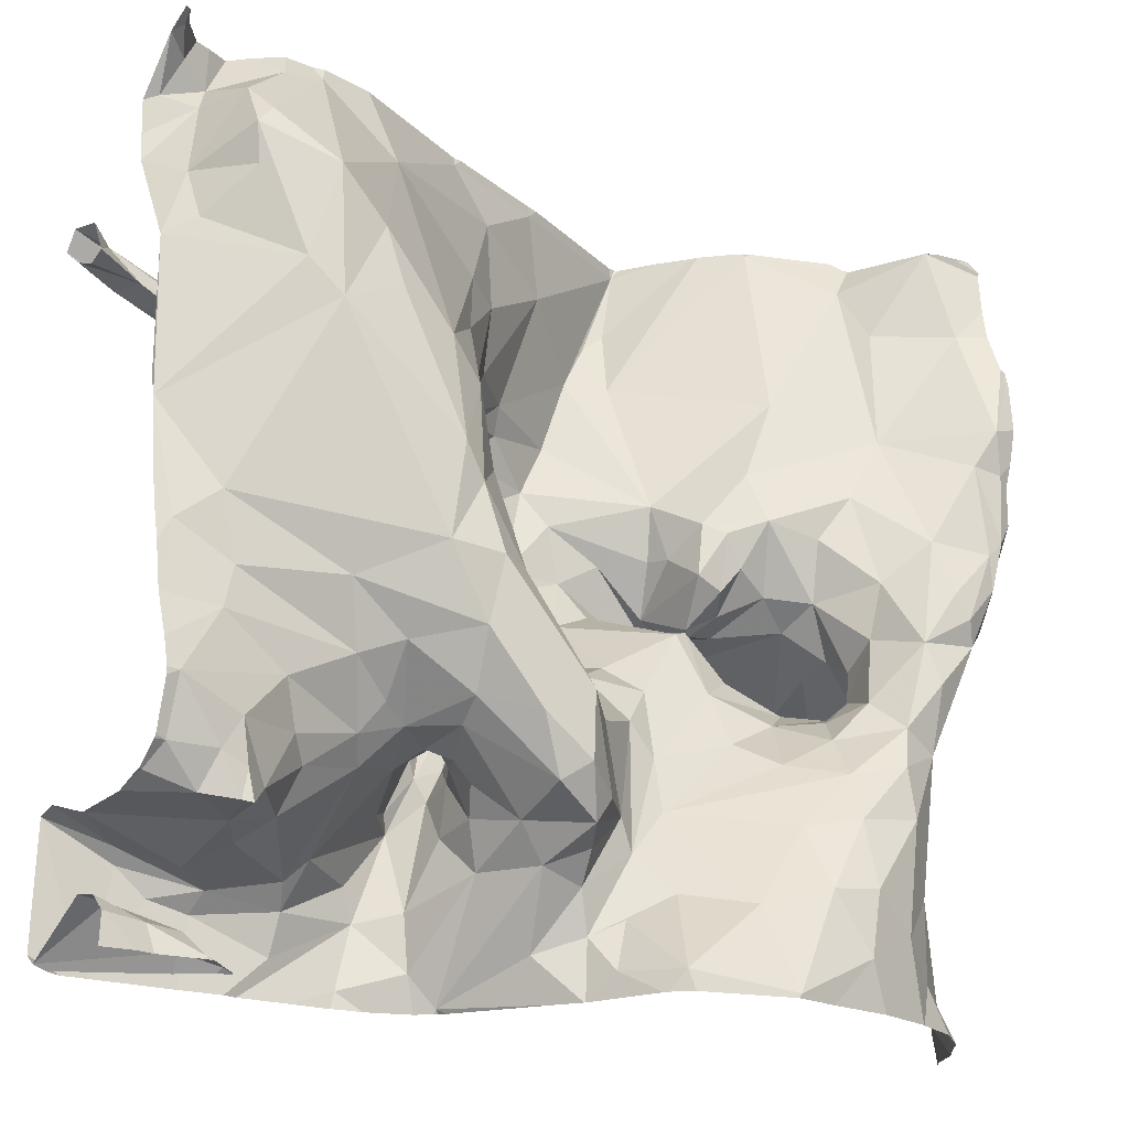
<metadata>
{"format":"obj","ext":"obj","renderer":"f3d","projection":"perspective","resolution":1024,"background":"white","views":[{"elev":-21.1,"azim":141.5,"up":"+Y"}]}
</metadata>
<code>
v -28.02 240 503.5
v -28.02 240 503.5
v -29.6 241.9 503.3
v -28.18 240.2 503.5
v -28.02 240.3 503.5
v -28.37 240.3 503.2
v -28.24 240.2 503.2
v -28.31 240.2 503.3
v -28.21 240.3 503.1
v -28.27 240.3 503.1
v -28.2 240.4 503.1
v -28.13 240.2 503.1
v -28.02 240.2 503.4
v -28.03 240.3 503.2
v -28.39 240.3 503.2
v -28.34 240.4 503.1
v -28.02 240.2 503.2
v -28.08 240.1 503.4
v -28.23 240 503.4
v -28.35 240.1 503.5
v -28.25 240.1 503.5
v -28.25 240.2 503.4
v -28.02 240.1 503.4
v -28.02 240.1 503.3
v -28.5 241.9 503.2
v -28.31 240 503.3
v -28.23 240 503.2
v -28.2 240 503.3
v -29.07 241.9 503.4
v -28.12 240 503.3
v -28.37 241.9 503.2
v -28.83 241.9 503.3
v -29.91 241.9 503.2
v -28.49 240.2 503.4
v -28.04 240.3 503.1
v -28.19 240.2 503.1
v -29.54 241.9 503.3
v -28.02 240.3 503.1
v -28.02 240.3 503.2
v -28.22 240.2 503.1
v -28.15 240.3 503.1
v -28.34 240.1 503.5
v -28.28 241.9 503.2
v -28.51 240 503.5
v -28.16 240.2 503.5
v -28.02 240.3 503.5
v -28.35 241.9 503.2
v -28.02 240.3 503.2
v -28.02 240.3 503.2
v -28.02 240 503.3
v -28.83 240.2 503.2
v -28.82 240.3 503.1
v -28.8 240.3 503.2
v -28.79 240 503.4
v -28.85 240 503.4
v -29.49 241.9 503.4
v -29.63 241.9 503.2
v -28.97 240.2 503
v -28.99 240.2 503.1
v -29.42 240.3 502.9
v -29.28 240.2 502.9
v -29.43 240.2 502.8
v -29.81 241.9 503.2
v -29.54 241.9 503.3
v -30.01 241.9 503.3
v -29.1 240 502.9
v -29.32 240 502.8
v -29.17 240.2 503
v -29.11 240.3 503.1
v -29.2 240.4 503.1
v -28.51 240.1 503.4
v -28.53 240.2 503.4
v -28.7 240.1 503.5
v -28.54 240.4 503.2
v -29.04 240 503
v -28.8 241.9 503.3
v -29.44 241.9 503.5
v -28.03 241.9 503.2
v -28.49 241.9 503.2
v -28.78 240.2 503.4
v -28.81 240.3 503.3
v -28.93 240.1 503.2
v -28.84 240.4 503.4
v -29.02 240.1 503.1
v -28.88 240.2 503.1
v -28.91 240.3 502.9
v -29.08 240.1 503.1
v -29.07 240.3 503.1
v -29.98 241.9 503.4
v -29.53 240.2 502.8
v -29.52 240.4 502.8
v -29.51 240.1 502.8
v -28.68 240.2 503.5
v -28.79 240.3 503.5
v -28.66 240 503.5
v -28.5 241.9 503.2
v -28.72 240.4 503.4
v -28.81 240.3 502.9
v -29.75 240.1 502.9
v -28.02 241.9 503.1
v -29.81 240 502.9
v -29.64 240.1 502.8
v -29.75 240.2 502.9
v -29.88 240 503
v -29.3 240 502.8
v -28.14 241.9 503.3
v -29.92 240.2 503.1
v -28.15 240 503.5
v -28.11 241.9 503.3
v -28.19 241.9 503.3
v -28.23 241.9 503.2
v -29.67 240.4 502.8
v -29.87 240.4 503
v -29.11 240 502.9
v -28.54 240.8 502.9
v -28.14 240.8 503.1
v -28.3 240.5 503.1
v -28.15 240.6 503.1
v -28.05 240.4 503.1
v -28.17 240.7 503.1
v -28.06 240.8 503.1
v -28.02 240.6 503.1
v -28.44 240.6 503.1
v -28.39 240.7 503
v -28.02 241 503.2
v -28.3 241.2 503
v -28.5 240.4 503.2
v -28.02 240.4 503.1
v -28.02 240.3 503.1
v -28.76 241.1 503.1
v -28.79 240.9 503.1
v -28.78 241 503.3
v -28.72 241 503
v -28.02 240.8 503.2
v -28.02 240.7 503.1
v -28.02 240.5 503.1
v -28.83 240.6 503.4
v -28.84 240.8 503.4
v -28.67 240.4 503.3
v -28.6 240.5 503.2
v -29.26 240.9 503.4
v -29.15 240.9 503.4
v -29.35 240.8 503.2
v -28.83 240.8 503.2
v -28.83 240.7 503.3
v -28.69 240.4 503.2
v -28.83 240.4 503.3
v -28.77 240.4 503.2
v -28.79 240.4 503.3
v -29.37 240.7 503.1
v -29.51 240.6 503.1
v -29.6 240.7 503.1
v -29.15 240.7 503.2
v -29.06 240.7 503.3
v -29.05 240.7 503.2
v -28.77 240.5 503.3
v -28.54 240.5 503.1
v -28.52 240.6 503
v -28.73 240.4 503.2
v -29.38 240.6 503.1
v -29.2 240.5 503.1
v -28.68 240.5 503.1
v -28.66 240.5 503
v -28.02 240.4 503.1
v -29.54 240.5 502.9
v -29.44 240.5 503
v -28.95 240.3 502.9
v -28.63 240.6 502.9
v -28.62 240.9 502.9
v -28.65 241.1 503
v -28.73 240.8 502.9
v -28.97 240.6 503.1
v -28.9 240.7 503.2
v -28.86 240.7 503.1
v -28.86 240.5 502.9
v -28.98 240.7 503.2
v -29 240.5 503
v -29.14 240.6 503.1
v -28.85 240.4 502.9
v -28.85 240.9 503.4
v -28.93 240.7 503.5
v -29.54 240.8 503.3
v -29.42 240.9 503.4
v -29.39 240.9 503.3
v -29.04 240.9 503.5
v -29.22 241 503.5
v -28.85 240.5 503.5
v -28.77 240.4 503.5
v -28.8 240.5 503.3
v -28.77 240.5 503.4
v -28.86 240.6 503.3
v -28.88 240.6 503.3
v -29.44 240.9 503.3
v -29.42 240.9 503.3
v -29.46 240.9 503.4
v -29.39 240.8 503.2
v -29.53 240.9 503.3
v -29.49 240.9 503.2
v -28.93 240.6 503.4
v -28.89 240.5 503.4
v -28.96 240.7 503.4
v -28.92 240.6 503.3
v -29.46 240.7 503.2
v -29.22 240.7 503.2
v -29.38 241 503.2
v -29.41 241.1 503.2
v -29.39 241 503.3
v -29.44 240.9 503.2
v -29.37 241 503.3
v -29.4 240.9 503.4
v -29.48 241 503.1
v -29.56 240.6 503
v -28.65 240.8 502.9
v -28.75 240.5 502.9
v -28.57 241 502.9
v -28.83 240.8 503.1
v -29.29 241 503.4
v -29.44 241.1 503.1
v -28.94 241.1 503.5
v -29 241 503.5
v -29.57 240.9 503.2
v -28.88 240.6 503.5
v -28.75 241.1 503.4
v -28.77 241.1 503.4
v -28.83 240.5 503.5
v -29 240.8 503.5
v -29.09 241 503.5
v -29.34 240.9 503.4
v -29.44 240.9 503.4
v -29.56 240.9 503.4
v -28.16 240 503.5
v -28.09 240 503.3
v -29.65 240.7 502.9
v -29.7 240.7 503
v -29.61 240.6 503
v -29.72 240.8 503.1
v -29.71 240.8 503
v -29.68 240.7 503.1
v -29.72 240.8 503.1
v -29.65 240.9 503.1
v -29.63 241.1 503
v -28.02 240 503.3
v -29.87 240.8 502.8
v -30.02 240.7 503.1
v -29.96 240.8 503
v -29.89 240.7 503.1
v -29.78 240.6 502.9
v -29.85 240.6 503
v -29.89 240.7 503
v -29.88 240.6 503.1
v -29.86 240.6 503
v -29.72 241 502.9
v -29.95 241 502.8
v -29.84 240.9 502.8
v -29.74 240.8 502.8
v -29.64 240.9 503.2
v -28.05 240 503.5
v -28.24 240 503.4
v -28.42 240 503.5
v -29.96 240.5 503.2
v -29.85 240.6 503.3
v -30 240.4 503.2
v -29.74 240.8 503.2
v -29.79 240.8 503.4
v -29.75 240.8 503.4
v -29.63 240.8 503.4
v -29.71 240.7 503.2
v -29.52 241.1 503.1
v -29.65 240.5 502.8
v -29.68 240.6 502.8
v -29.77 240.7 503.1
v -29.79 240.6 503.1
v -29.83 240.6 503.1
v -29.85 240.6 503
v -29.82 240.7 503.1
v -30 241.1 502.8
v -29.95 241 502.8
v -29.81 240.9 502.8
v -29.8 241.1 502.9
v -29.8 240.7 503.1
v -29.77 240.7 502.8
v -29.9 240.7 503.1
v -28.32 240 503.5
v -29.87 240.7 503.3
v -28.31 240 503.3
v -29.93 240.6 503.4
v -29.9 240.7 503.4
v -29.7 241.2 503
v -28.02 241.7 503.3
v -28.02 241.6 503.3
v -28.04 241.7 503.3
v -28.14 241.4 503.5
v -28.02 241.4 503.5
v -28.02 241.4 503.4
v -28.07 241.5 503.2
v -28.02 241.6 503.3
v -28.02 241.4 503.2
v -28.11 241.4 503.6
v -28.02 241.4 503.5
v -28.02 241.1 503.2
v -28.16 241.6 503
v -28.28 241.5 503
v -28.36 241.8 503.2
v -28.23 241.3 503
v -28.26 241.8 503.2
v -28.07 241.5 503.5
v -28.26 241.4 503.5
v -28.35 241.4 503.5
v -28.11 241.7 503.2
v -28.15 241.7 503.1
v -28.13 241.6 503
v -28.39 241.4 503
v -28.14 241.5 503
v -28.08 241.4 503.1
v -28.14 241.8 503.3
v -28.08 241.8 503.2
v -28.02 241.8 503.2
v -28.04 241.8 503.2
v -28.7 241.2 503.5
v -28.57 241.3 503.5
v -28.02 241.5 503.6
v -28.66 241.2 503.5
v -28.02 241.5 503.6
v -28.02 241.5 503.5
v -28.38 241.3 503.5
v -28.86 241.3 503.3
v -28.8 241.2 503.3
v -28.82 241.2 503.3
v -28.89 241.5 503.3
v -29.11 241.6 503.4
v -28.89 241.7 503.3
v -28.52 241.7 503.1
v -28.72 241.3 503.1
v -28.77 241.2 503.2
v -28.8 241.8 503.3
v -28.79 241.5 503.2
v -28.56 241.2 503
v -28.89 241.4 503.3
v -29.01 241.4 503.4
v -29.34 241.5 503.4
v -29.62 241.9 503.2
v -28.43 241.3 502.9
v -28.78 241.1 503.2
v -29.07 241.8 503.4
v -28.92 241.3 503.4
v -28.86 241.2 503.5
v -28.93 241.2 503.4
v -28.78 241.2 503.4
v -28.58 241.2 503.4
v -28.84 241.1 503.5
v -29.42 241.8 503.5
v -29.14 241.2 503.5
v -29.02 241.3 503.4
v -29.2 241.3 503.5
v -28.85 241.2 503.4
v -29.18 241.1 503.4
v -28.63 241.2 503.4
v -28.68 241.2 503.4
v -28.74 241.1 503.3
v -28.76 241.2 503.4
v -29.35 241.2 503.3
v -29.58 241.4 503.1
v -29.5 241.2 503.1
v -29.27 241.5 503.5
v -29.38 241.7 503.5
v -29.33 241.6 503.5
v -28.22 240 503.2
v -28.24 240 503.2
v -29.83 241.6 503
v -29.97 241.6 502.9
v -29.93 241.8 502.9
v -29.8 241.8 503.1
v -28.14 240 503.5
v -29.97 241.9 502.9
v -28.25 240 503.2
v -29.85 241.8 503.1
v -28.13 240 503.3
v -29.98 241.3 502.8
v -30.03 241.5 502.8
v -28.34 240 503.3
v -28.09 240 503.5
v -28.12 240 503.5
v -29.8 241.3 503
v -28.06 240 503.5
v -28.32 240 503.3
v -29.99 241.8 502.9
v -29.93 241.3 502.8
v -30.01 241.3 502.8
v -30.04 240.1 503.2
v -30.04 240 503.2
v -30.04 240.1 503.2
v -30.04 240.3 503.2
v -30.04 240 503.2
v -28.06 241.9 503.2
v -30.04 240.9 503
v -30.04 240.9 503
v -30.04 240.9 502.9
v -30.04 240.8 503.1
v -30.04 240.8 503.1
v -30.04 240.4 503.2
v -30.04 240.4 503.2
v -30.04 240.7 503.1
v -30.04 241 502.9
v -30.04 240.7 503.1
v -30.04 240.4 503.2
v -30.04 240.4 503.2
v -30.04 240.6 503.4
v -30.04 240.6 503.3
v -30.04 240.7 503.3
v -30.04 240.7 503.3
v -30.04 240.7 503.3
v -30.04 240.7 503.2
v -30.04 240.5 503.2
v -30.04 240.5 503.3
v -30.04 240.5 503.3
v -30.04 241.9 502.9
v -30.04 241.6 502.9
v -30.04 241.5 502.8
v -30.04 241.5 502.8
v -30.04 241.5 502.8
v -30.04 241.8 503.3
v -30.04 241.9 503.3
v -30.04 241.8 503.4
v -30.04 241.8 503.4
v -30.04 241.7 502.9
v -30.04 241.8 502.9
v -30.04 241.8 502.9
v -30.04 241.8 502.9
v -30.04 241.5 502.8
v -30.04 241.1 502.8
v -30.04 241.4 502.8
v -30.04 241.3 502.8
v -30.04 241.2 502.8
v -28.45 240 503.5
v -29.01 240 503.1
v -29.07 240 502.9
v -28.86 240 503.4
v -28.87 240 503.4
v -28.98 240 503.2
v -29.01 240 503.1
v -29.01 240 503.1
v -29.07 240 502.9
v -29.31 240 502.8
v -29.32 240 502.8
v -29.42 240 502.8
v -29.56 240 502.8
v -28.66 240 503.5
v -28.67 240 503.5
v -28.72 240 503.5
v -28.61 240 503.5
v -28.57 240 503.5
v -28.82 240 503.4
v -28.85 240 503.4
v -29.79 240 502.9
v -29.7 240 502.9
v -29.7 240 502.9
v -29.69 240 502.8
v -29.94 240 503
v -29.98 240 503.1
v -30.02 240 503.1
v -29.81 240 502.9
v -29.82 240 502.9
v -29.9 240 503
v -29.98 240 503.1
v -30.02 240 503.1
v -30.04 240 503.1
v -29.84 241.9 503.2
v -29.99 241.9 503
v -28.8 241.9 503.3
v -29.1 241.9 503.4
v -29.41 241.9 503.5
v -29.43 241.9 503.5
v -29.62 241.9 503.2
v -29.61 241.9 503.2
v -29.99 241.9 503
v -30.04 241.9 503
v -29.99 241.9 503
v -30.01 241.9 503.3
v -30 241.9 503.3
v -29.99 241.9 503.4
v -30 241.9 503.4
v -30.02 241.9 503.4
v -30.04 241.9 503.2
v -29.96 241.9 503.1
v -29.99 241.9 503
v -30.04 241.9 503.4
f 384 1 381
f 382 4 373
f 381 5 382
f 7 6 8
f 10 9 11
f 6 7 10
f 13 12 7
f 15 6 10
f 14 12 17
f 19 18 2
f 4 20 21
f 20 22 8
f 23 18 24
f 18 23 2
f 27 26 385
f 27 28 19
f 24 18 30
f 30 18 28
f 480 423 89
f 28 27 30
f 30 27 367
f 34 8 6
f 12 14 35
f 12 36 7
f 19 28 18
f 479 421 478
f 38 14 39
f 10 40 9
f 40 36 9
f 36 12 41
f 36 41 9
f 7 40 10
f 7 8 22
f 36 40 7
f 19 2 257
f 42 44 259
f 20 42 21
f 45 4 5
f 4 45 20
f 373 21 108
f 22 13 7
f 13 22 45
f 46 13 45
f 45 22 20
f 5 46 45
f 478 421 65
f 19 26 27
f 108 42 231
f 285 19 258
f 48 14 17
f 49 14 48
f 50 30 377
f 17 12 13
f 50 24 30
f 39 14 49
f 52 51 53
f 55 54 51
f 61 60 62
f 66 61 67
f 114 67 105
f 68 61 66
f 70 61 68
f 34 72 71
f 259 73 434
f 34 20 8
f 74 72 34
f 34 6 74
f 42 20 71
f 477 371 468
f 476 416 475
f 51 54 80
f 81 51 80
f 439 82 440
f 440 84 441
f 82 55 85
f 52 85 51
f 58 59 85
f 86 58 85
f 85 55 51
f 84 59 69
f 68 87 84
f 59 88 69
f 88 58 86
f 436 66 442
f 69 68 84
f 66 75 87
f 84 87 75
f 87 68 66
f 475 374 371
f 91 90 62
f 444 92 445
f 474 341 3
f 473 341 474
f 84 75 435
f 85 52 86
f 90 92 62
f 62 67 61
f 93 71 72
f 92 67 62
f 93 73 71
f 73 44 71
f 44 42 71
f 94 93 72
f 95 73 54
f 72 97 94
f 472 351 471
f 434 95 451
f 94 73 93
f 94 83 80
f 452 55 453
f 449 54 452
f 59 58 88
f 85 59 82
f 59 84 82
f 52 98 86
f 80 54 73
f 471 351 470
f 20 34 71
f 73 94 80
f 99 101 454
f 103 99 102
f 99 103 104
f 102 99 455
f 470 344 29
f 99 104 101
f 458 389 464
f 447 95 448
f 104 103 107
f 389 107 391
f 469 335 76
f 90 112 102
f 112 103 102
f 90 102 92
f 92 102 456
f 103 113 107
f 462 104 463
f 446 92 457
f 115 124 116
f 118 117 119
f 116 120 121
f 121 118 122
f 124 123 120
f 120 118 121
f 117 118 123
f 125 116 121
f 16 11 117
f 119 11 41
f 10 16 15
f 11 9 41
f 126 116 125
f 127 16 117
f 118 119 128
f 11 119 117
f 11 16 10
f 124 120 116
f 123 118 120
f 119 35 129
f 35 41 12
f 126 115 116
f 35 119 41
f 131 130 132
f 133 130 131
f 15 16 127
f 134 121 135
f 135 121 122
f 136 118 128
f 122 118 136
f 139 74 140
f 142 141 143
f 145 144 137
f 140 146 139
f 134 125 121
f 81 147 53
f 51 81 53
f 149 148 53
f 151 150 152
f 154 153 155
f 146 156 139
f 127 117 123
f 127 157 140
f 74 127 140
f 140 157 158
f 52 148 159
f 70 161 160
f 163 162 140
f 158 163 140
f 164 119 129
f 128 119 164
f 129 35 38
f 38 35 14
f 165 70 166
f 160 151 166
f 70 60 61
f 159 148 149
f 52 159 162
f 168 158 124
f 133 169 170
f 133 171 169
f 155 172 173
f 174 172 175
f 173 176 155
f 173 172 174
f 131 174 171
f 171 133 131
f 123 158 157
f 124 158 123
f 178 177 172
f 115 168 124
f 86 98 179
f 138 180 181
f 74 139 72
f 139 97 72
f 183 182 184
f 142 185 186
f 185 227 186
f 74 6 15
f 74 15 127
f 94 188 187
f 189 145 137
f 137 190 189
f 190 139 156
f 189 149 191
f 189 191 192
f 194 193 195
f 141 184 143
f 183 184 141
f 196 184 182
f 197 193 198
f 138 137 144
f 199 191 200
f 201 199 200
f 191 202 192
f 199 201 154
f 154 201 142
f 147 81 83
f 192 145 189
f 147 149 53
f 203 150 196
f 182 203 196
f 143 196 150
f 150 160 161
f 150 151 160
f 150 203 152
f 202 199 154
f 153 154 142
f 143 204 153
f 205 207 206
f 193 197 195
f 194 205 208
f 141 142 186
f 209 207 210
f 208 211 198
f 205 194 210
f 208 198 194
f 144 132 138
f 153 142 143
f 184 196 143
f 155 153 204
f 155 176 154
f 173 192 176
f 173 144 145
f 147 191 149
f 191 199 202
f 123 157 127
f 83 200 147
f 192 202 176
f 149 156 159
f 159 146 162
f 200 191 147
f 162 163 98
f 158 168 163
f 161 178 204
f 204 178 155
f 178 161 69
f 165 166 212
f 204 150 161
f 177 178 88
f 146 159 156
f 60 91 62
f 70 160 166
f 212 166 151
f 60 70 165
f 88 178 69
f 70 68 69
f 167 88 86
f 175 177 167
f 88 167 177
f 172 177 175
f 179 175 167
f 214 213 179
f 98 52 162
f 175 213 171
f 214 98 163
f 214 163 168
f 70 69 161
f 213 168 115
f 169 213 115
f 179 98 214
f 171 174 175
f 213 175 179
f 169 215 170
f 169 171 213
f 173 216 144
f 168 213 214
f 126 215 115
f 173 174 216
f 131 216 174
f 172 155 178
f 217 209 210
f 145 192 173
f 156 189 190
f 218 211 208
f 91 60 165
f 193 194 198
f 52 53 148
f 211 221 198
f 187 222 201
f 83 81 80
f 167 86 179
f 204 143 150
f 132 223 180
f 216 131 144
f 207 205 210
f 180 138 132
f 144 131 132
f 97 188 94
f 180 224 220
f 190 137 225
f 220 226 181
f 188 97 190
f 225 187 188
f 190 97 139
f 190 225 188
f 189 156 149
f 205 218 208
f 141 228 183
f 154 176 202
f 229 228 217
f 197 230 195
f 210 195 230
f 210 194 195
f 210 229 217
f 137 138 222
f 201 181 142
f 187 200 83
f 146 140 162
f 186 228 141
f 229 183 228
f 229 210 230
f 200 187 201
f 185 142 226
f 201 222 181
f 181 222 138
f 83 94 187
f 225 222 187
f 226 220 185
f 180 220 181
f 185 220 227
f 217 228 186
f 222 225 137
f 115 215 169
f 181 226 142
f 182 152 203
f 234 233 235
f 234 236 237
f 238 234 235
f 236 239 240
f 237 236 240
f 152 238 151
f 151 238 235
f 245 244 246
f 248 247 243
f 245 249 243
f 245 243 395
f 243 249 248
f 251 250 113
f 240 252 237
f 395 253 397
f 254 243 255
f 398 245 399
f 400 250 401
f 239 256 240
f 113 103 247
f 261 260 250
f 250 260 262
f 249 245 246
f 468 371 485
f 256 263 264
f 230 264 265
f 182 266 267
f 266 261 267
f 265 266 230
f 229 230 266
f 263 256 239
f 264 230 256
f 240 256 221
f 211 268 221
f 240 221 268
f 230 197 256
f 182 183 266
f 221 256 197
f 270 269 165
f 91 112 90
f 91 165 269
f 212 235 233
f 212 270 165
f 112 91 269
f 233 255 270
f 252 255 237
f 233 234 237
f 271 238 272
f 271 234 238
f 238 152 267
f 271 236 234
f 152 182 267
f 235 212 151
f 233 237 255
f 238 267 272
f 233 270 212
f 250 251 273
f 247 112 269
f 274 273 251
f 274 275 273
f 271 272 273
f 253 277 276
f 278 254 255
f 278 255 279
f 271 275 280
f 247 251 113
f 274 246 275
f 467 376 63
f 273 275 271
f 281 270 255
f 251 248 274
f 243 247 281
f 255 252 279
f 279 277 278
f 240 241 252
f 247 248 251
f 254 278 277
f 397 276 403
f 281 255 243
f 280 239 236
f 445 92 446
f 280 275 282
f 271 280 236
f 444 67 92
f 246 282 275
f 253 254 277
f 282 284 280
f 261 286 260
f 261 272 267
f 286 287 407
f 263 239 280
f 287 284 409
f 392 113 400
f 284 264 263
f 409 282 411
f 284 263 280
f 265 264 287
f 287 286 265
f 443 67 444
f 260 286 414
f 272 261 250
f 197 198 221
f 247 270 281
f 269 270 247
f 273 272 250
f 247 103 112
f 274 248 249
f 183 229 266
f 286 261 266
f 265 286 266
f 442 66 114
f 401 262 405
f 246 274 249
f 284 287 264
f 279 252 288
f 413 260 415
f 282 244 404
f 243 254 253
f 282 246 244
f 290 289 291
f 293 292 294
f 296 295 297
f 298 292 299
f 299 292 293
f 125 300 297
f 302 301 303
f 305 303 301
f 307 306 308
f 290 309 296
f 295 310 311
f 302 312 126
f 311 301 302
f 126 304 302
f 313 311 304
f 310 301 311
f 304 314 313
f 310 295 309
f 313 314 295
f 297 314 304
f 315 309 291
f 309 290 291
f 316 318 394
f 315 316 109
f 305 315 110
f 318 317 100
f 305 301 310
f 310 309 315
f 315 305 310
f 302 304 311
f 315 291 316
f 320 319 321
f 303 305 43
f 304 126 125
f 306 292 308
f 319 322 323
f 323 298 299
f 306 307 321
f 294 292 306
f 294 306 324
f 298 323 322
f 296 309 295
f 307 320 321
f 321 324 306
f 323 321 319
f 325 292 298
f 311 313 295
f 292 325 308
f 327 326 328
f 330 329 331
f 332 303 79
f 334 333 329
f 332 335 331
f 332 336 337
f 336 332 331
f 329 333 336
f 133 170 334
f 224 180 223
f 339 338 330
f 338 339 326
f 341 340 37
f 297 304 125
f 317 291 289
f 317 316 291
f 317 318 316
f 332 302 303
f 297 295 314
f 337 170 215
f 312 332 337
f 335 332 96
f 343 130 334
f 330 331 344
f 331 335 344
f 345 326 339
f 332 312 302
f 337 342 312
f 347 346 348
f 344 335 32
f 322 349 298
f 327 334 338
f 326 327 338
f 327 343 334
f 336 331 329
f 353 339 354
f 328 326 355
f 319 320 348
f 348 346 319
f 352 347 353
f 357 348 320
f 337 333 170
f 170 333 334
f 343 132 130
f 338 334 329
f 322 224 358
f 360 359 327
f 355 360 328
f 308 357 307
f 338 329 330
f 345 355 326
f 339 353 345
f 356 361 209
f 207 209 361
f 362 361 340
f 359 358 223
f 356 352 361
f 209 217 356
f 363 206 361
f 361 362 363
f 132 343 359
f 342 126 312
f 337 336 333
f 334 130 133
f 126 342 215
f 360 349 359
f 132 359 223
f 218 205 206
f 218 206 268
f 268 211 218
f 340 341 362
f 342 337 215
f 308 325 349
f 349 357 308
f 348 355 347
f 322 319 219
f 349 360 357
f 349 325 298
f 351 364 330
f 352 227 219
f 224 350 220
f 354 339 364
f 347 352 219
f 219 346 347
f 224 322 350
f 361 206 207
f 349 358 359
f 348 357 360
f 348 360 355
f 351 330 344
f 186 227 356
f 217 186 356
f 354 364 361
f 219 227 220
f 340 361 364
f 350 219 220
f 37 365 64
f 206 363 268
f 224 223 358
f 352 354 361
f 366 365 340
f 352 356 227
f 345 347 355
f 353 347 345
f 219 350 322
f 219 319 346
f 354 352 353
f 351 365 366
f 366 364 351
f 328 360 327
f 364 366 340
f 343 327 359
f 320 307 357
f 364 339 330
f 322 358 349
f 64 351 56
f 241 288 252
f 241 240 268
f 370 369 371
f 372 371 369
f 33 376 467
f 376 371 372
f 378 370 417
f 441 84 435
f 279 288 383
f 288 241 268
f 383 288 363
f 268 363 288
f 376 341 57
f 89 423 421
f 424 423 480
f 440 82 84
f 378 383 370
f 371 374 386
f 386 374 416
f 379 378 418
f 427 386 428
f 439 55 82
f 65 422 483
f 371 376 484
f 376 372 341
f 372 369 383
f 341 372 362
f 387 279 383
f 438 55 439
f 378 387 383
f 383 369 370
f 388 378 431
f 279 387 277
f 378 388 387
f 387 388 276
f 276 277 387
f 362 383 363
f 425 371 427
f 378 379 429
f 430 388 433
f 372 383 362
f 351 344 470
f 89 421 479
f 389 104 107
f 389 390 459
f 437 55 438
f 391 107 392
f 436 75 66
f 63 376 57
f 392 107 113
f 390 393 460
f 57 341 473
f 435 75 436
f 395 243 253
f 396 245 395
f 434 73 95
f 77 351 472
f 397 253 276
f 398 244 245
f 105 67 443
f 399 245 396
f 400 113 250
f 114 66 67
f 401 250 262
f 402 244 398
f 232 50 377
f 56 351 77
f 403 276 430
f 404 244 402
f 242 50 232
f 405 262 406
f 64 365 351
f 231 42 283
f 406 262 413
f 108 21 42
f 407 287 410
f 408 286 407
f 409 284 282
f 410 287 409
f 283 42 259
f 259 44 73
f 411 282 412
f 76 335 25
f 412 282 404
f 413 262 260
f 414 286 408
f 258 19 257
f 415 260 414
f 257 2 384
f 416 374 475
f 29 344 32
f 285 26 19
f 475 371 477
f 32 335 469
f 417 370 425
f 418 378 417
f 419 379 420
f 380 26 285
f 31 303 47
f 420 379 418
f 377 30 367
f 421 422 65
f 367 27 368
f 368 27 375
f 425 370 371
f 426 386 416
f 25 335 96
f 427 371 386
f 375 27 385
f 385 26 380
f 428 386 426
f 429 379 419
f 373 4 21
f 3 341 37
f 37 340 365
f 382 5 4
f 430 276 388
f 381 1 5
f 431 378 429
f 432 388 431
f 433 388 432
f 384 2 1
f 96 332 79
f 79 303 31
f 448 95 449
f 449 95 54
f 450 95 447
f 451 95 450
f 47 303 43
f 452 54 55
f 43 305 111
f 453 55 437
f 454 101 461
f 455 99 454
f 78 318 100
f 456 102 455
f 457 92 456
f 458 104 389
f 111 305 110
f 110 315 106
f 459 390 465
f 460 393 466
f 461 101 462
f 106 315 109
f 462 101 104
f 463 104 458
f 109 316 394
f 464 389 459
f 394 318 78
f 465 390 460
f 481 424 480
f 482 424 481
f 484 376 33
f 485 371 484
f 486 424 482

</code>
